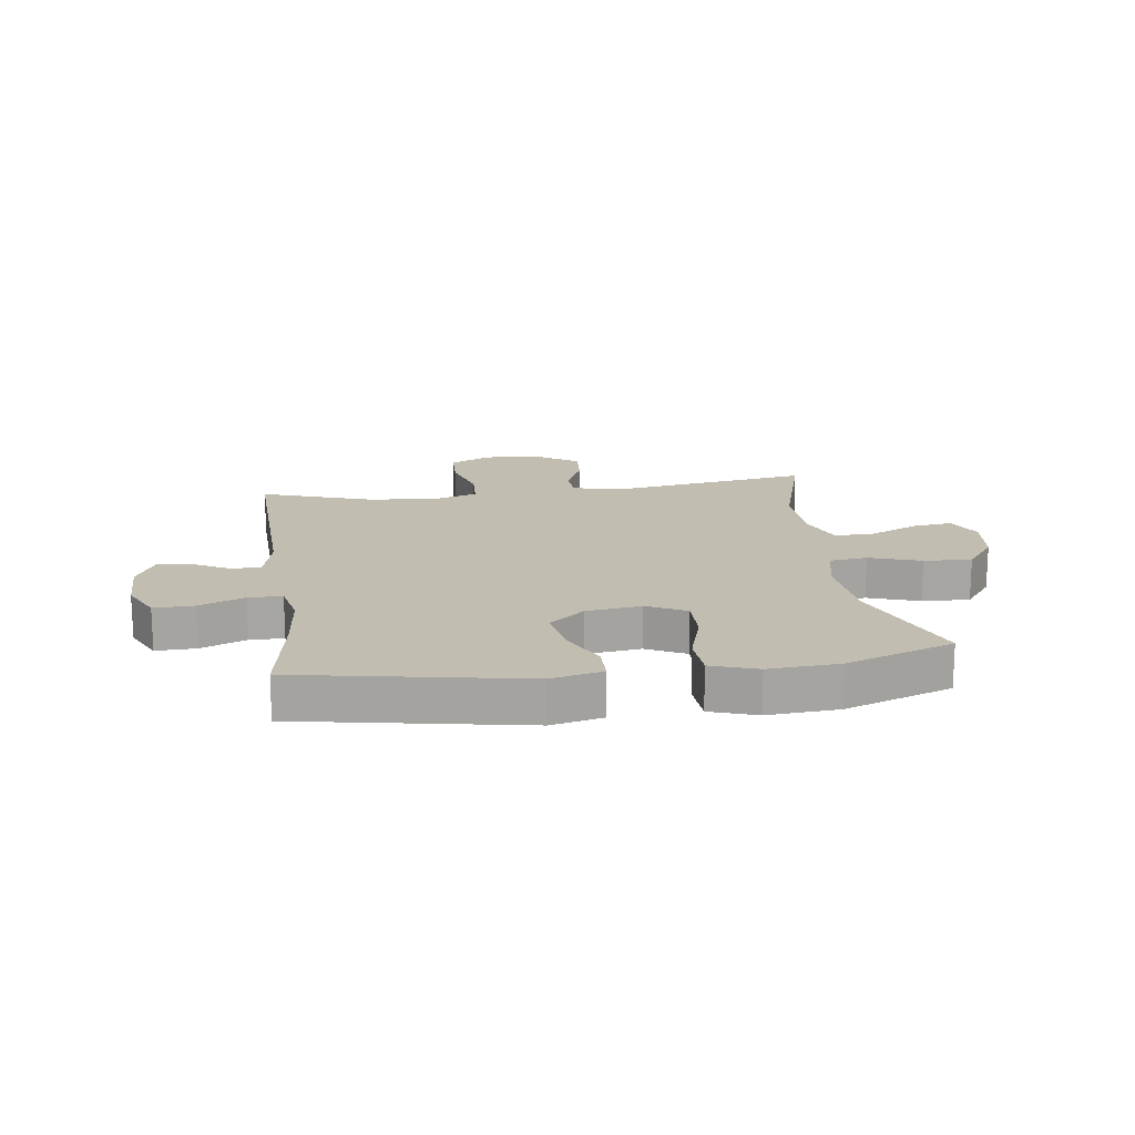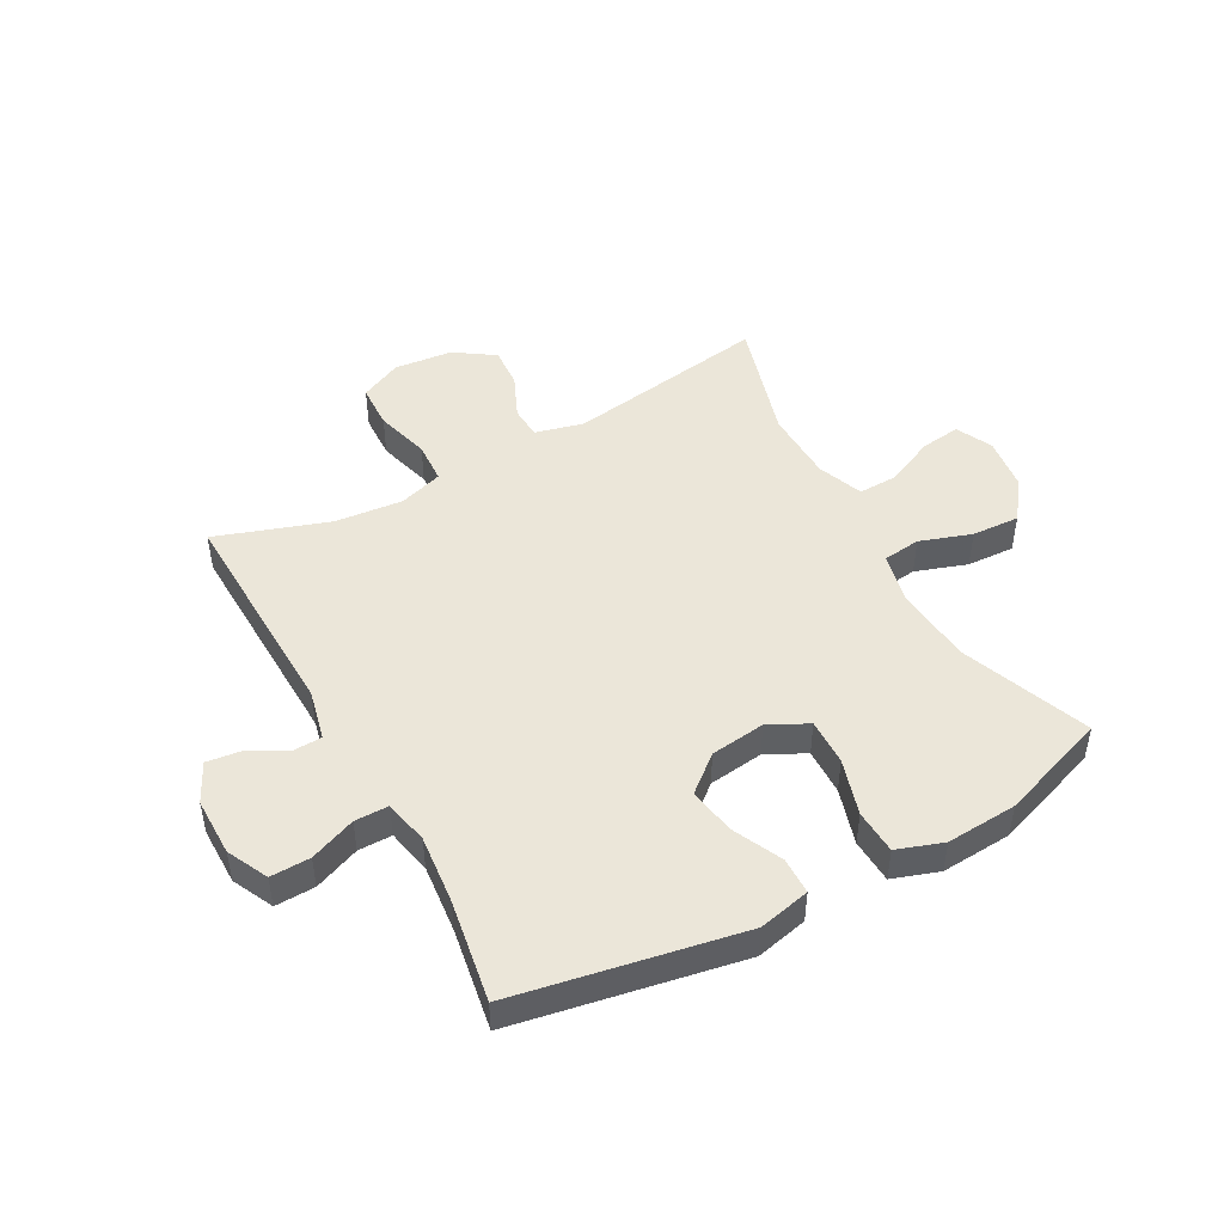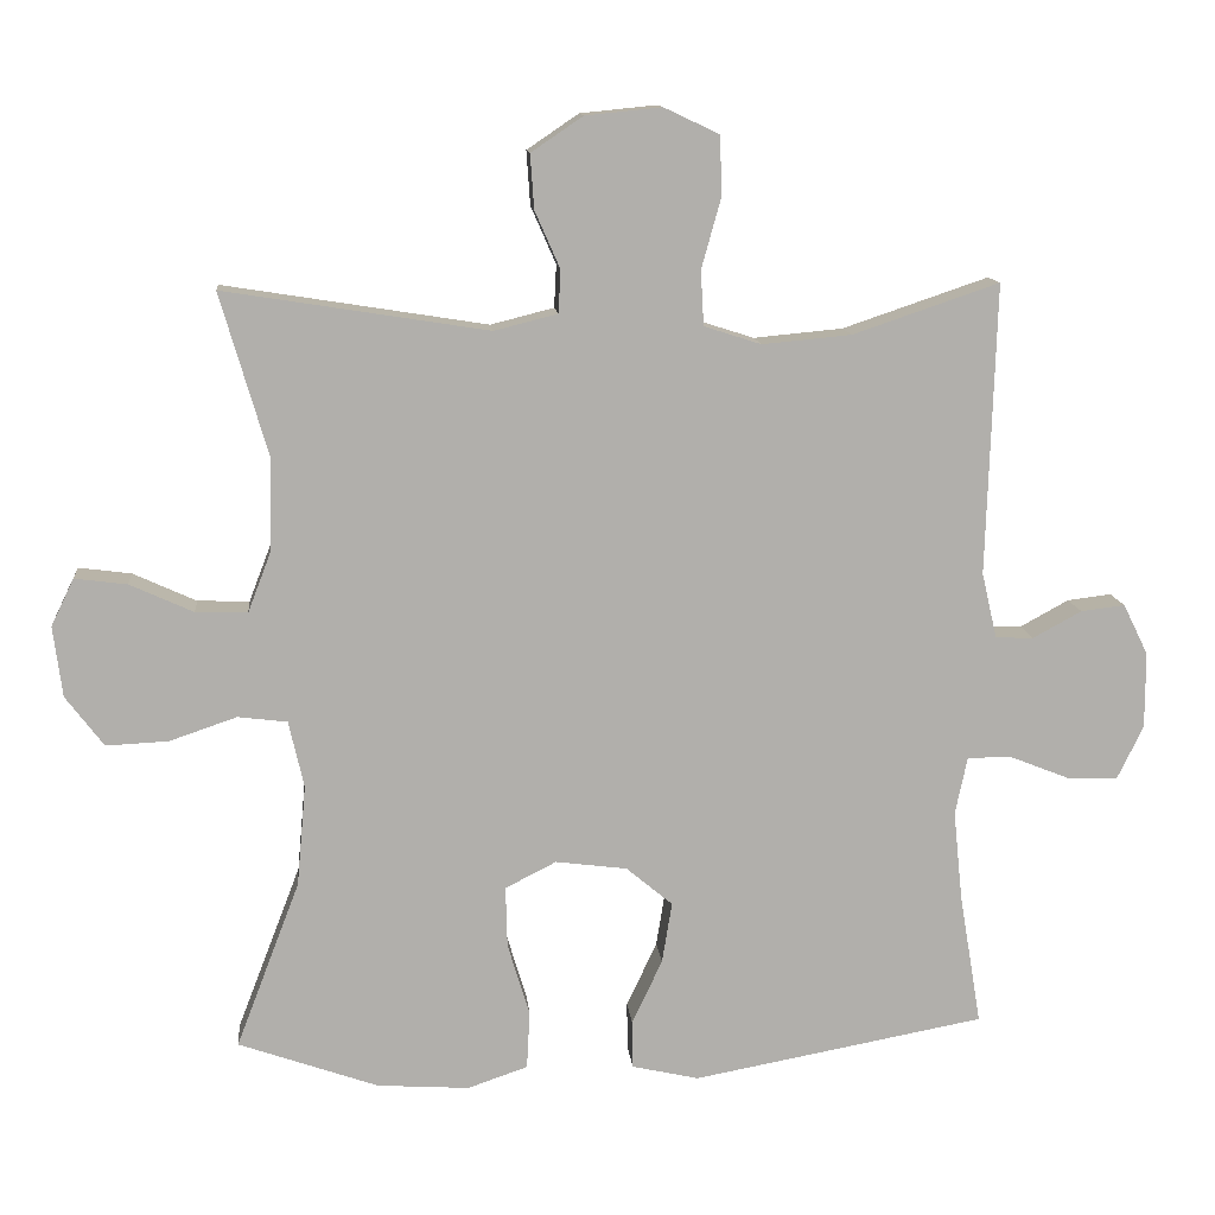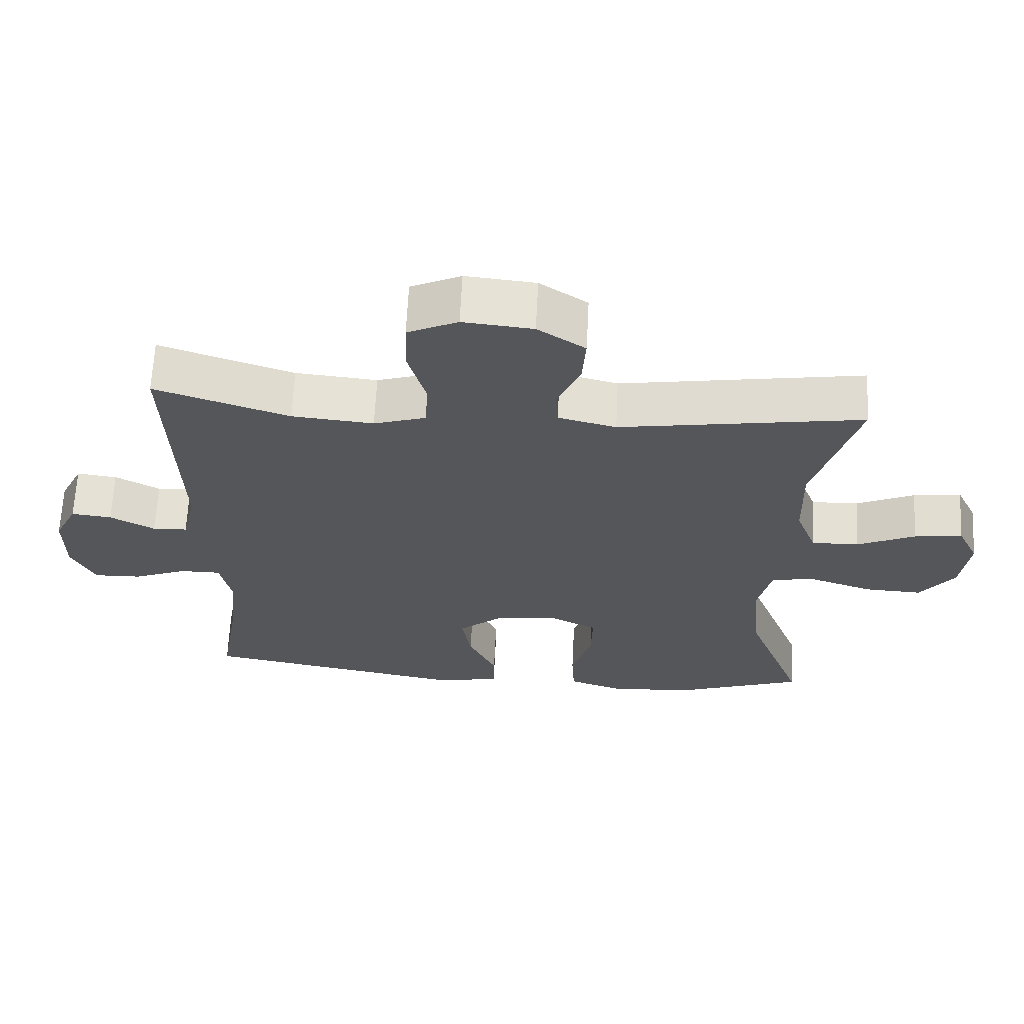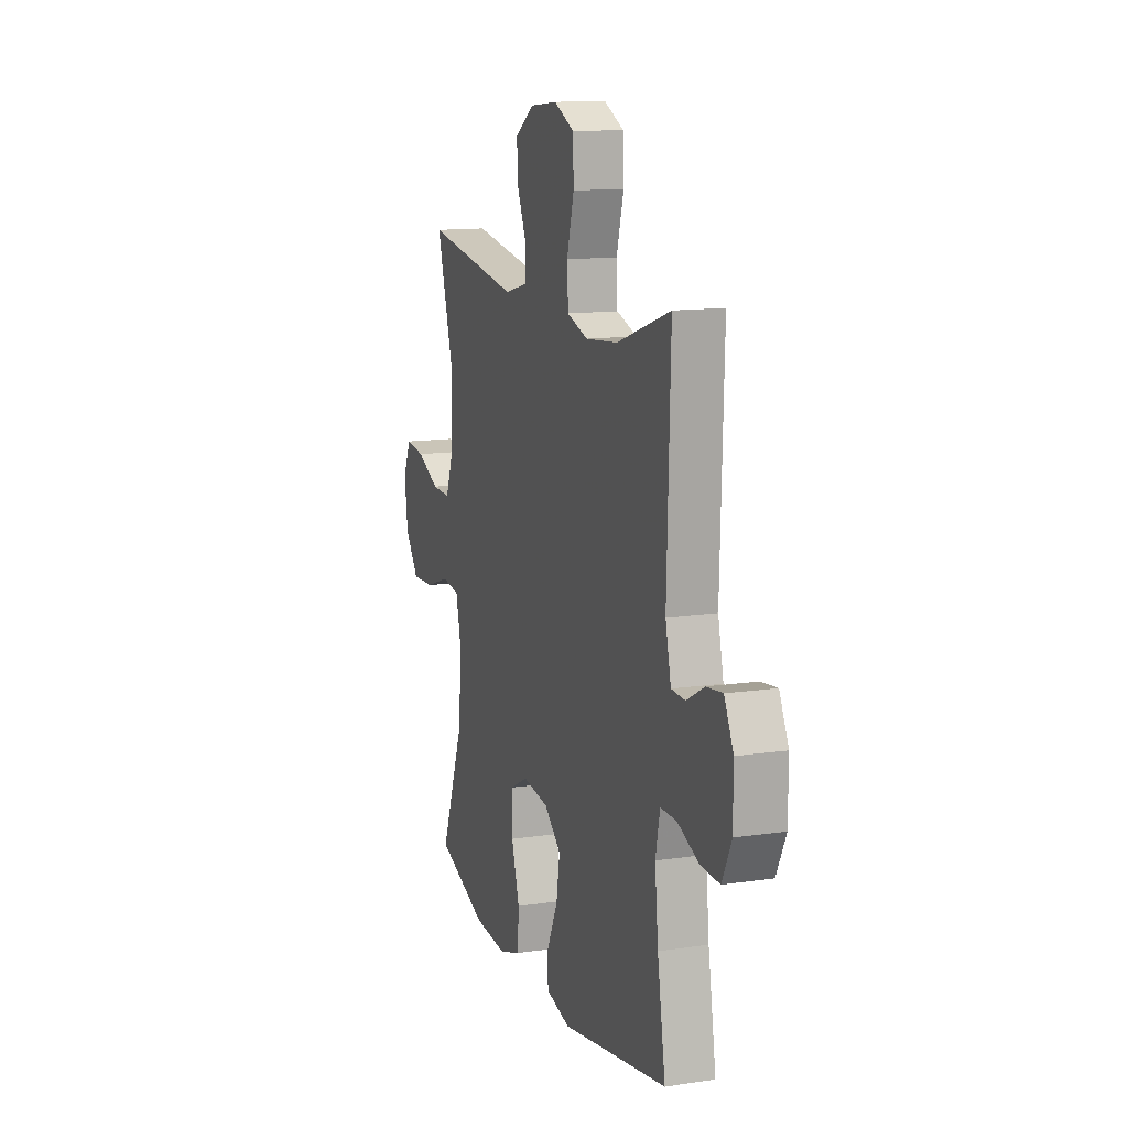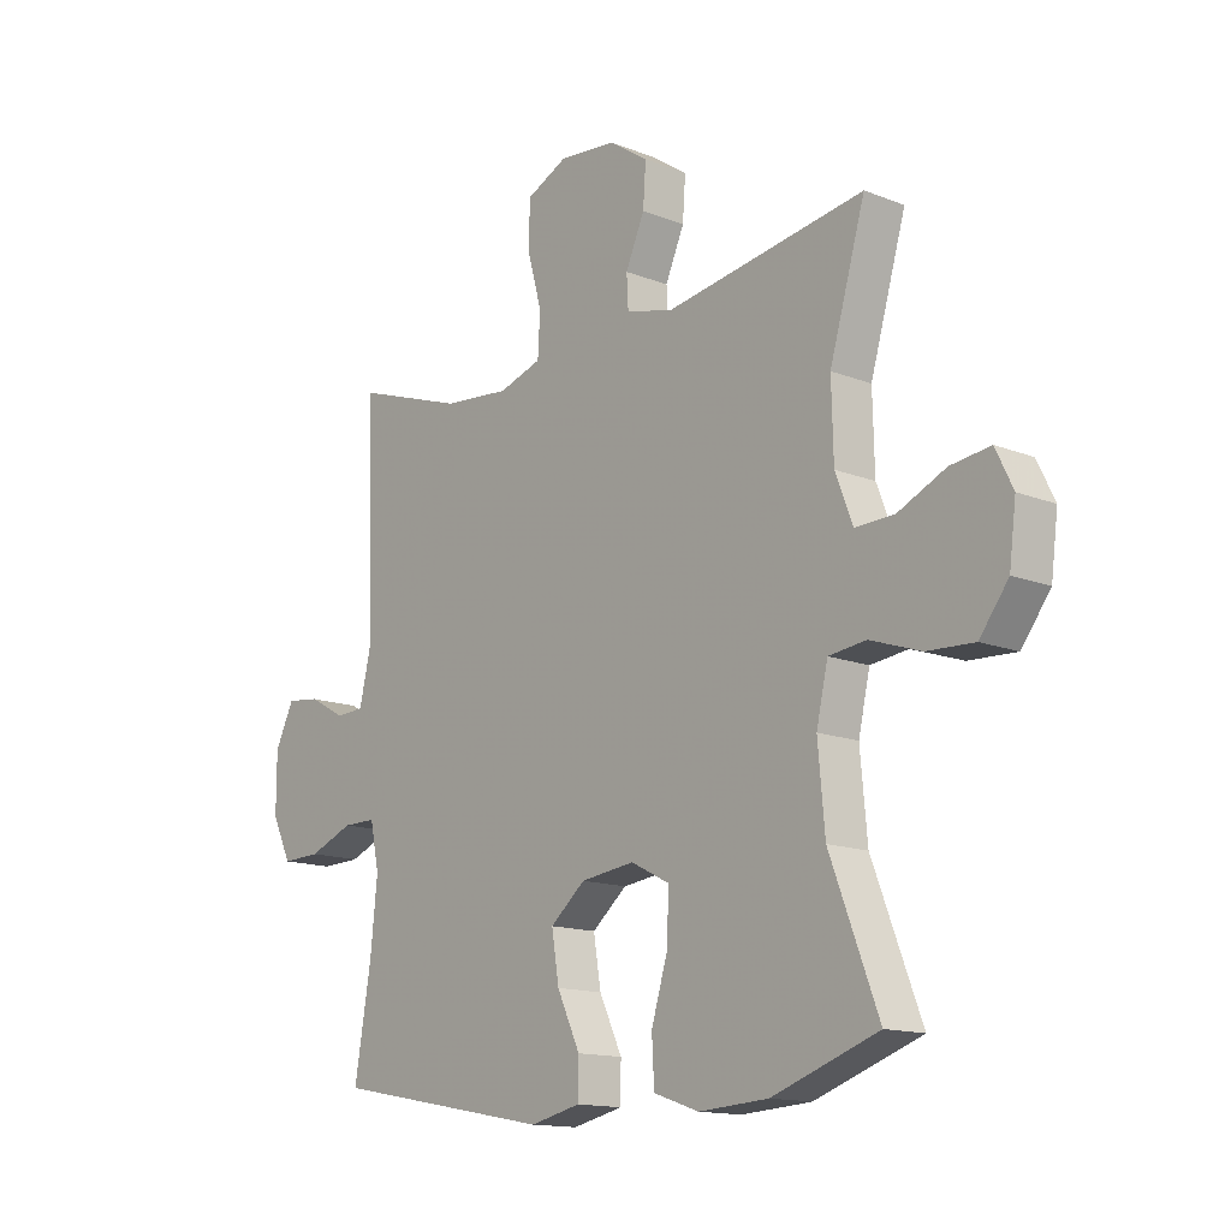
<metadata>
{"format":"obj","ext":"obj","renderer":"f3d","projection":"perspective","resolution":1024,"background":"white","views":[{"elev":16.8,"azim":172.1,"up":"+Y"},{"elev":47.4,"azim":151.3,"up":"+Y"},{"elev":12.2,"azim":-5.5,"up":"+Z"},{"elev":64.7,"azim":-177.2,"up":"+Z"},{"elev":13.0,"azim":71.2,"up":"+Z"},{"elev":-14.2,"azim":-130.8,"up":"+Z"}]}
</metadata>
<code>
v -0.5 0.07 0.5
v -0.153 0.07 0.445
v -0.07 0.07 0.466
v -0.067 0.07 0.522
v -0.1 0.07 0.597
v -0.105 0.07 0.668
v -0.037 0.07 0.714
v 0.063 0.07 0.724
v 0.135 0.07 0.69
v 0.138 0.07 0.613
v 0.112 0.07 0.52
v 0.116 0.07 0.448
v 0.191 0.07 0.424
v 0.308 0.07 0.435
v 0.5 0.07 0.5
v 0.488 0.07 0.118
v 0.508 0.07 0.032
v 0.558 0.07 0.03
v 0.622 0.07 0.065
v 0.68 0.07 0.072
v 0.713 0.07 0.005
v 0.713 0.07 -0.095
v 0.679 0.07 -0.165
v 0.611 0.07 -0.163
v 0.533 0.07 -0.132
v 0.475 0.07 -0.132
v 0.459 0.07 -0.208
v 0.471 0.07 -0.326
v 0.5 0.07 -0.5
v 0.115 0.07 -0.571
v 0.027 0.07 -0.551
v 0.026 0.07 -0.488
v 0.066 0.07 -0.403
v 0.079 0.07 -0.323
v 0.018 0.07 -0.272
v -0.076 0.07 -0.26
v -0.143 0.07 -0.294
v -0.141 0.07 -0.374
v -0.112 0.07 -0.47
v -0.116 0.07 -0.546
v -0.195 0.07 -0.573
v -0.316 0.07 -0.565
v -0.5 0.07 -0.5
v -0.416 0.07 -0.281
v -0.404 0.07 -0.148
v -0.424 0.07 -0.06
v -0.489 0.07 -0.052
v -0.577 0.07 -0.082
v -0.659 0.07 -0.086
v -0.709 0.07 -0.02
v -0.721 0.07 0.073
v -0.691 0.07 0.135
v -0.622 0.07 0.126
v -0.539 0.07 0.088
v -0.471 0.07 0.086
v -0.441 0.07 0.164
v -0.438 0.07 0.288
v -0.5 0 0.5
v -0.153 0 0.445
v -0.07 0 0.466
v -0.067 0 0.522
v -0.1 0 0.597
v -0.105 0 0.668
v -0.037 0 0.714
v 0.063 0 0.724
v 0.135 0 0.69
v 0.138 0 0.613
v 0.112 0 0.52
v 0.116 0 0.448
v 0.191 0 0.424
v 0.308 0 0.435
v 0.5 0 0.5
v 0.488 0 0.118
v 0.508 0 0.032
v 0.558 0 0.03
v 0.622 0 0.065
v 0.68 0 0.072
v 0.713 0 0.005
v 0.713 0 -0.095
v 0.679 0 -0.165
v 0.611 0 -0.163
v 0.533 0 -0.132
v 0.475 0 -0.132
v 0.459 0 -0.208
v 0.471 0 -0.326
v 0.5 0 -0.5
v 0.115 0 -0.571
v 0.027 0 -0.551
v 0.026 0 -0.488
v 0.066 0 -0.403
v 0.079 0 -0.323
v 0.018 0 -0.272
v -0.076 0 -0.26
v -0.143 0 -0.294
v -0.141 0 -0.374
v -0.112 0 -0.47
v -0.116 0 -0.546
v -0.195 0 -0.573
v -0.316 0 -0.565
v -0.5 0 -0.5
v -0.416 0 -0.281
v -0.404 0 -0.148
v -0.424 0 -0.06
v -0.489 0 -0.052
v -0.577 0 -0.082
v -0.659 0 -0.086
v -0.709 0 -0.02
v -0.721 0 0.073
v -0.691 0 0.135
v -0.622 0 0.126
v -0.539 0 0.088
v -0.471 0 0.086
v -0.441 0 0.164
v -0.438 0 0.288
f 52 53 54
f 51 52 54
f 50 51 54
f 49 50 54
f 48 49 54
f 47 48 54
f 46 47 54 55
f 42 43 44
f 41 42 44
f 40 41 44
f 39 40 44
f 38 39 44
f 37 38 44 45
f 36 37 45 46
f 31 32 33
f 30 31 33
f 29 30 33
f 28 29 33
f 27 28 33 34
f 26 27 34 35
f 23 24 25
f 22 23 25
f 21 22 25
f 20 21 25
f 19 20 25
f 18 19 25
f 17 18 25 26
f 46 55 56
f 36 46 56
f 35 36 56
f 26 35 56
f 17 26 56
f 16 17 56
f 9 10 11
f 8 9 11
f 7 8 11
f 6 7 11
f 5 6 11
f 4 5 11
f 3 4 11 12
f 2 3 12 13
f 57 1 2
f 56 57 2 13
f 14 15 16 56
f 13 14 56
f 111 110 109
f 111 109 108
f 111 108 107
f 111 107 106
f 111 106 105
f 111 105 104
f 112 111 104 103
f 101 100 99
f 101 99 98
f 101 98 97
f 101 97 96
f 101 96 95
f 102 101 95 94
f 103 102 94 93
f 90 89 88
f 90 88 87
f 90 87 86
f 90 86 85
f 91 90 85 84
f 92 91 84 83
f 82 81 80
f 82 80 79
f 82 79 78
f 82 78 77
f 82 77 76
f 82 76 75
f 83 82 75 74
f 113 112 103
f 113 103 93
f 113 93 92
f 113 92 83
f 113 83 74
f 113 74 73
f 68 67 66
f 68 66 65
f 68 65 64
f 68 64 63
f 68 63 62
f 68 62 61
f 69 68 61 60
f 70 69 60 59
f 59 58 114
f 70 59 114 113
f 113 73 72 71
f 113 71 70
f 1 58 59 2
f 2 59 60 3
f 3 60 61 4
f 4 61 62 5
f 5 62 63 6
f 6 63 64 7
f 7 64 65 8
f 8 65 66 9
f 9 66 67 10
f 10 67 68 11
f 11 68 69 12
f 12 69 70 13
f 13 70 71 14
f 14 71 72 15
f 15 72 73 16
f 16 73 74 17
f 17 74 75 18
f 18 75 76 19
f 19 76 77 20
f 20 77 78 21
f 21 78 79 22
f 22 79 80 23
f 23 80 81 24
f 24 81 82 25
f 25 82 83 26
f 26 83 84 27
f 27 84 85 28
f 28 85 86 29
f 29 86 87 30
f 30 87 88 31
f 31 88 89 32
f 32 89 90 33
f 33 90 91 34
f 34 91 92 35
f 35 92 93 36
f 36 93 94 37
f 37 94 95 38
f 38 95 96 39
f 39 96 97 40
f 40 97 98 41
f 41 98 99 42
f 42 99 100 43
f 43 100 101 44
f 44 101 102 45
f 45 102 103 46
f 46 103 104 47
f 47 104 105 48
f 48 105 106 49
f 49 106 107 50
f 50 107 108 51
f 51 108 109 52
f 52 109 110 53
f 53 110 111 54
f 54 111 112 55
f 55 112 113 56
f 56 113 114 57
f 57 114 58 1

</code>
